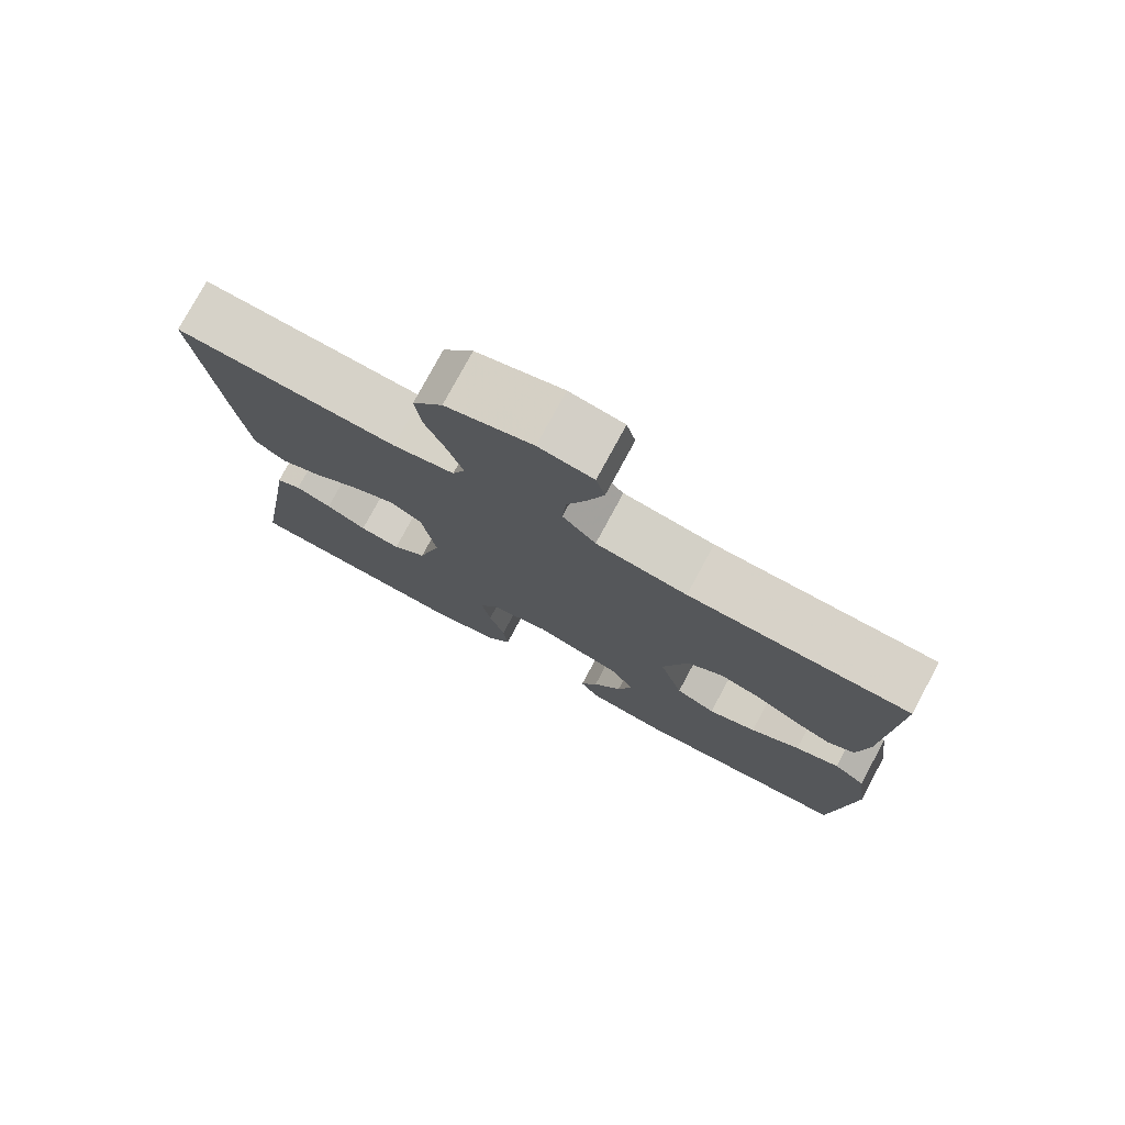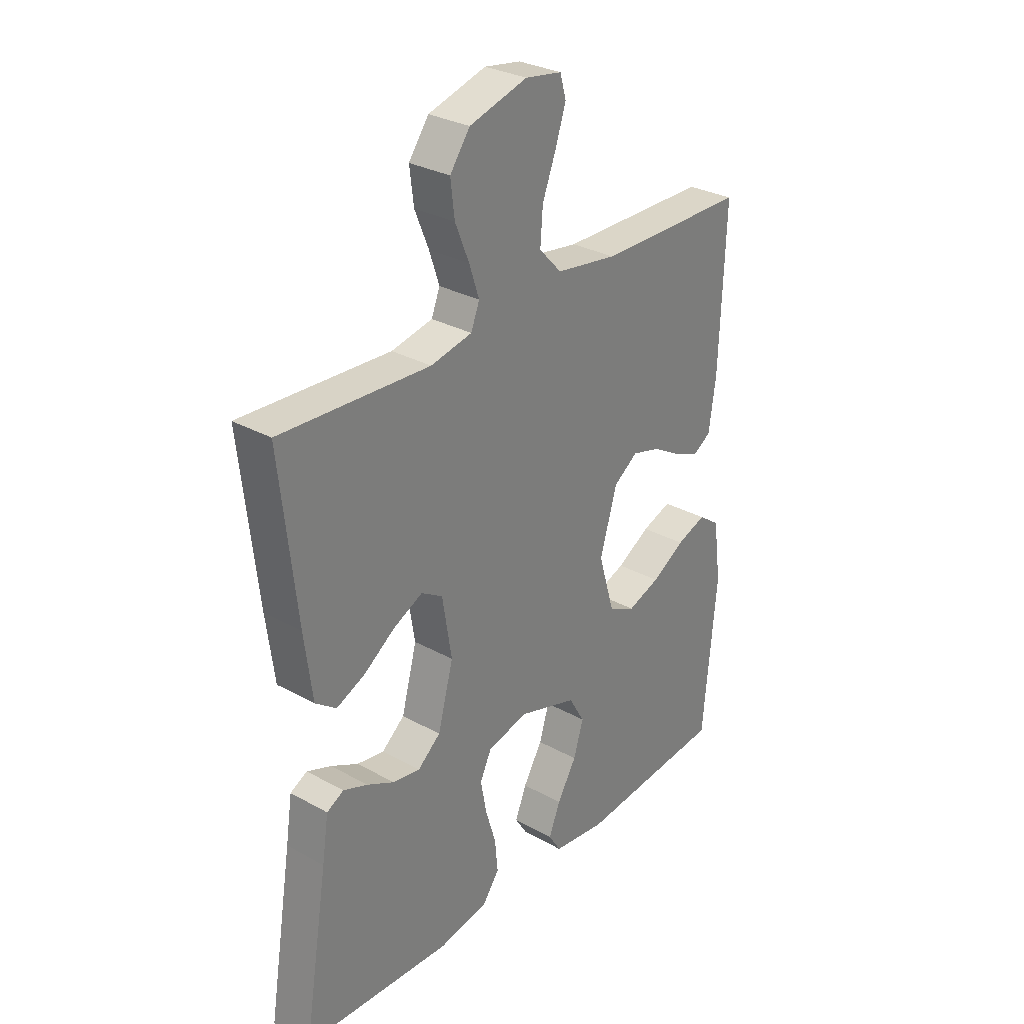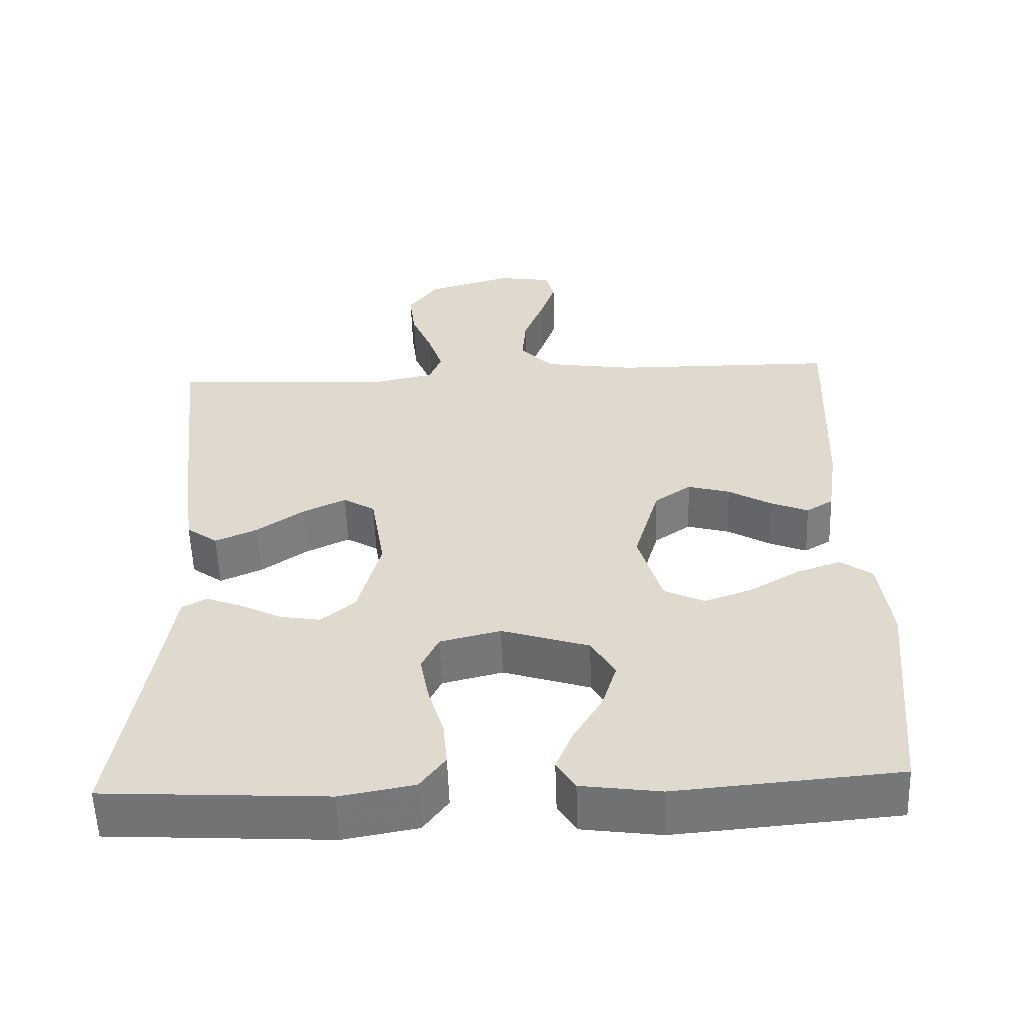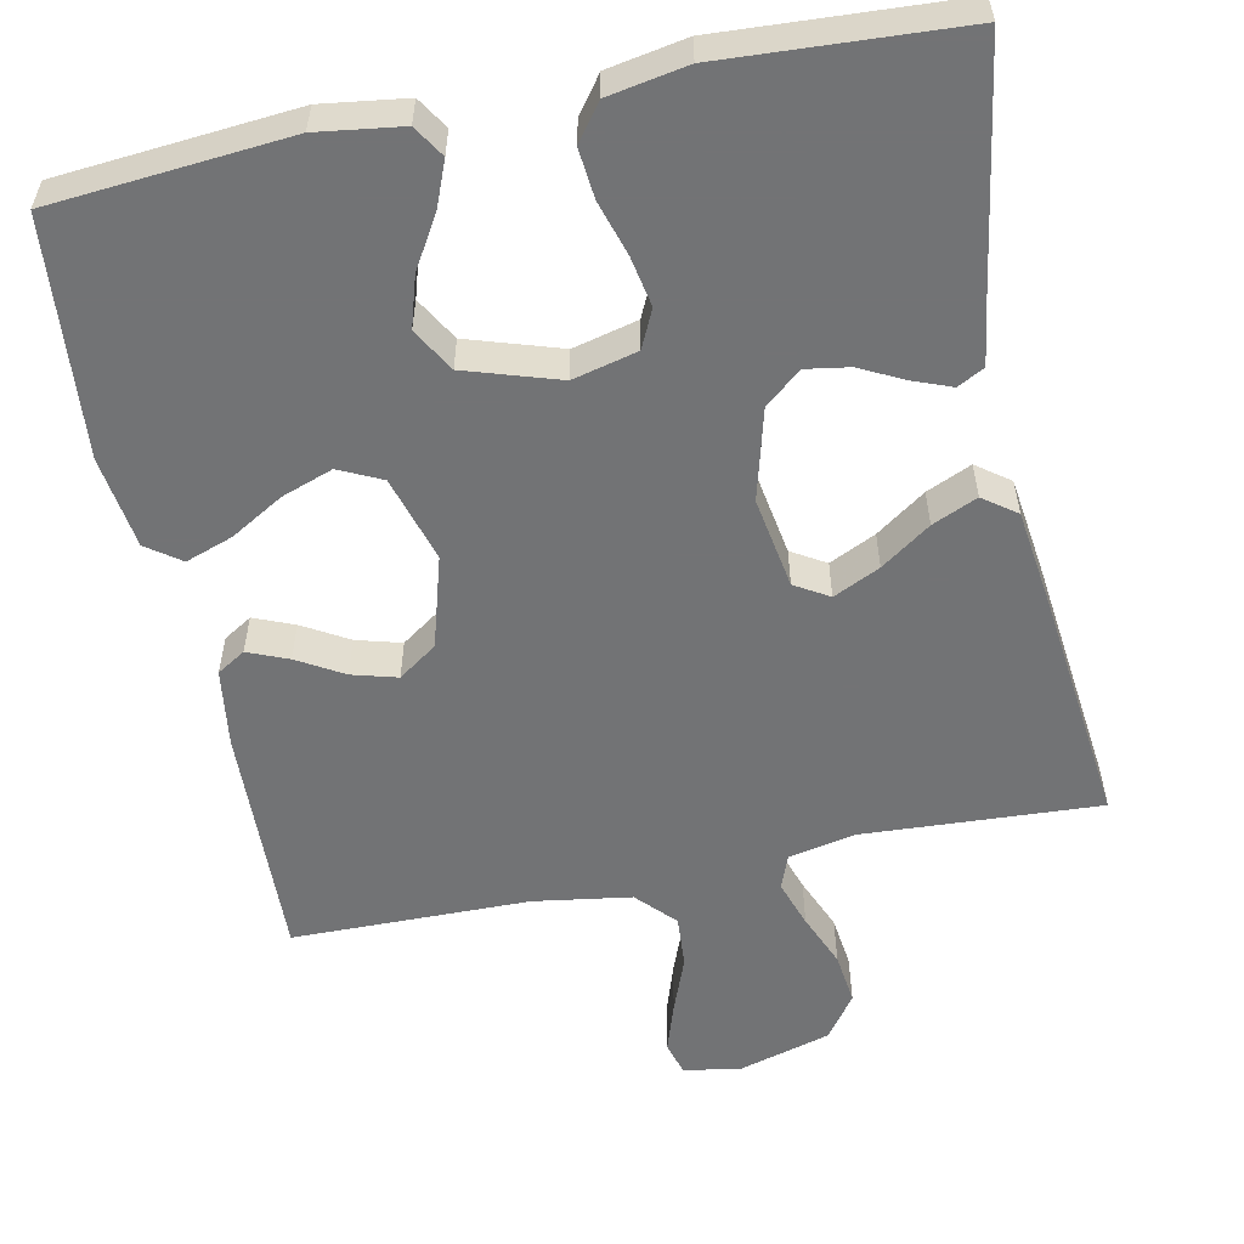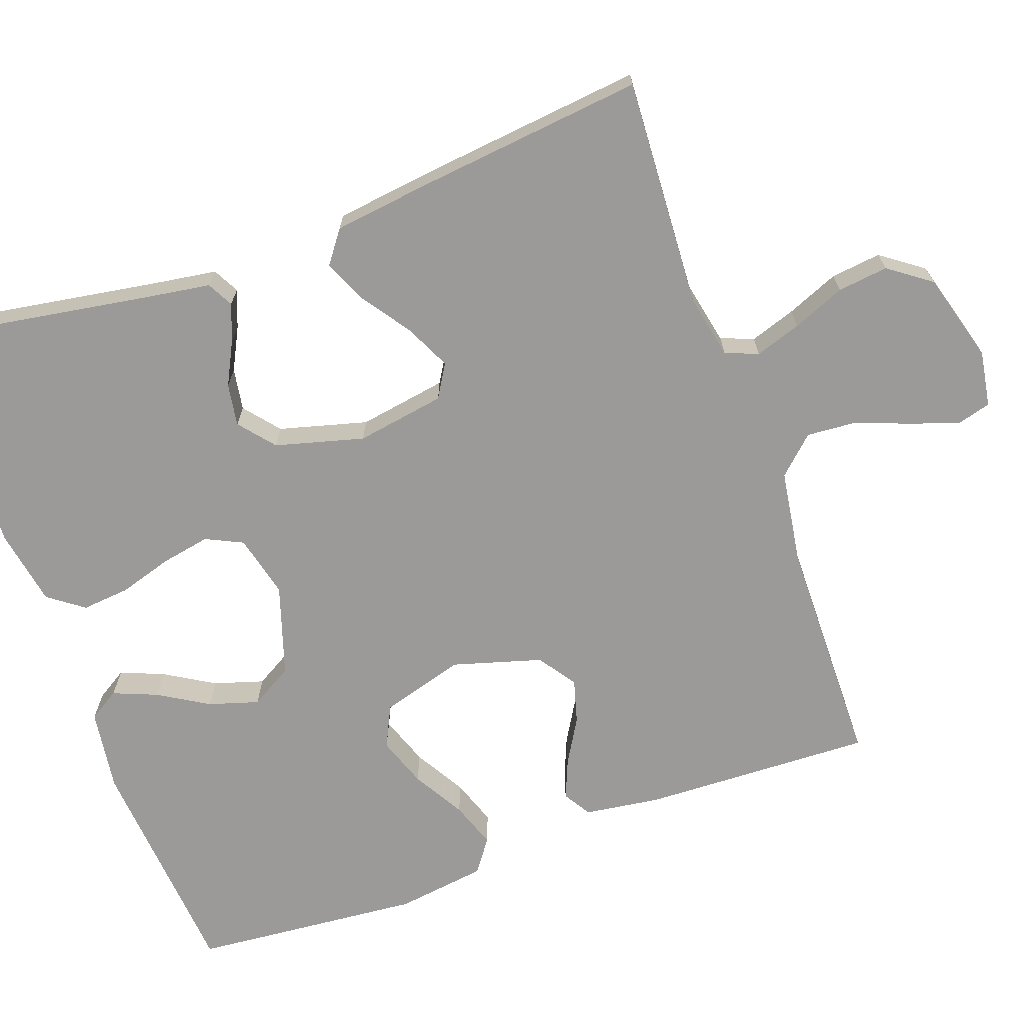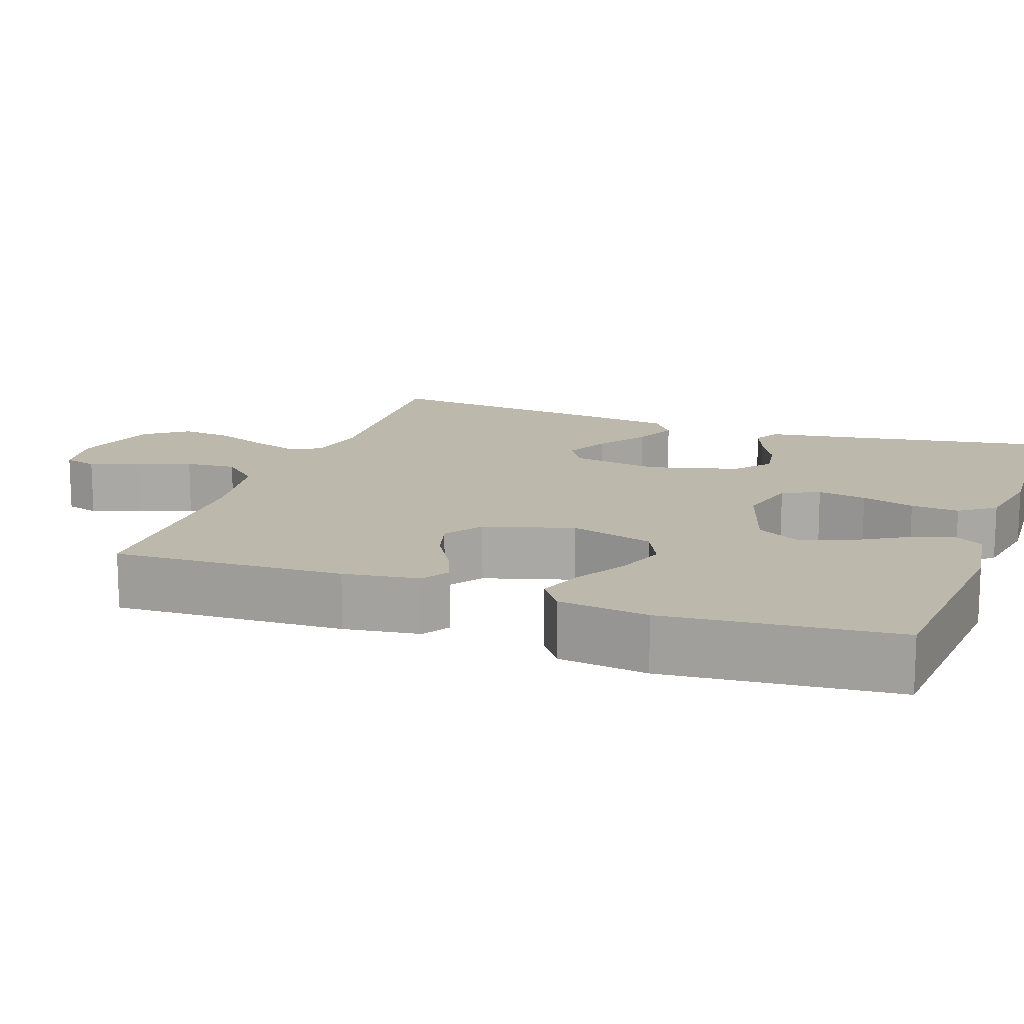
<metadata>
{"format":"obj","ext":"obj","renderer":"f3d","projection":"perspective","resolution":1024,"background":"white","views":[{"elev":77.3,"azim":28.3,"up":"+Z"},{"elev":30.1,"azim":-51.1,"up":"+Z"},{"elev":-56.5,"azim":2.0,"up":"+Z"},{"elev":-55.9,"azim":-168.2,"up":"+Y"},{"elev":-69.3,"azim":-70.2,"up":"+Y"},{"elev":14.6,"azim":109.6,"up":"+Y"}]}
</metadata>
<code>
v -0.5 0.07 -0.5
v -0.451 0.07 -0.2
v -0.438 0.07 -0.115
v -0.404 0.07 -0.097
v -0.355 0.07 -0.116
v -0.3 0.07 -0.144
v -0.245 0.07 -0.153
v -0.199 0.07 -0.115
v -0.168 0.07 0
v -0.187 0.07 0.116
v -0.23 0.07 0.142
v -0.289 0.07 0.114
v -0.352 0.07 0.07
v -0.409 0.07 0.045
v -0.451 0.07 0.076
v -0.467 0.07 0.2
v -0.5 0.07 0.5
v -0.2 0.07 0.483
v -0.117 0.07 0.5
v -0.1 0.07 0.543
v -0.12 0.07 0.603
v -0.148 0.07 0.671
v -0.156 0.07 0.737
v -0.116 0.07 0.792
v 0 0.07 0.825
v 0.073 0.07 0.813
v 0.085 0.07 0.77
v 0.064 0.07 0.707
v 0.037 0.07 0.637
v 0.032 0.07 0.571
v 0.077 0.07 0.523
v 0.2 0.07 0.504
v 0.5 0.07 0.5
v 0.489 0.07 0.2
v 0.475 0.07 0.101
v 0.439 0.07 0.079
v 0.388 0.07 0.1
v 0.33 0.07 0.134
v 0.273 0.07 0.15
v 0.224 0.07 0.116
v 0.19 0.07 0
v 0.222 0.07 -0.109
v 0.276 0.07 -0.135
v 0.341 0.07 -0.112
v 0.408 0.07 -0.073
v 0.468 0.07 -0.052
v 0.511 0.07 -0.083
v 0.527 0.07 -0.2
v 0.5 0.07 -0.5
v 0.2 0.07 -0.525
v 0.093 0.07 -0.51
v 0.068 0.07 -0.47
v 0.091 0.07 -0.413
v 0.13 0.07 -0.348
v 0.15 0.07 -0.283
v 0.118 0.07 -0.228
v 0 0.07 -0.19
v -0.082 0.07 -0.21
v -0.105 0.07 -0.258
v -0.093 0.07 -0.322
v -0.072 0.07 -0.391
v -0.066 0.07 -0.454
v -0.1 0.07 -0.5
v -0.2 0.07 -0.518
v -0.5 0 -0.5
v -0.451 0 -0.2
v -0.438 0 -0.115
v -0.404 0 -0.097
v -0.355 0 -0.116
v -0.3 0 -0.144
v -0.245 0 -0.153
v -0.199 0 -0.115
v -0.168 0 0
v -0.187 0 0.116
v -0.23 0 0.142
v -0.289 0 0.114
v -0.352 0 0.07
v -0.409 0 0.045
v -0.451 0 0.076
v -0.467 0 0.2
v -0.5 0 0.5
v -0.2 0 0.483
v -0.117 0 0.5
v -0.1 0 0.543
v -0.12 0 0.603
v -0.148 0 0.671
v -0.156 0 0.737
v -0.116 0 0.792
v 0 0 0.825
v 0.073 0 0.813
v 0.085 0 0.77
v 0.064 0 0.707
v 0.037 0 0.637
v 0.032 0 0.571
v 0.077 0 0.523
v 0.2 0 0.504
v 0.5 0 0.5
v 0.489 0 0.2
v 0.475 0 0.101
v 0.439 0 0.079
v 0.388 0 0.1
v 0.33 0 0.134
v 0.273 0 0.15
v 0.224 0 0.116
v 0.19 0 0
v 0.222 0 -0.109
v 0.276 0 -0.135
v 0.341 0 -0.112
v 0.408 0 -0.073
v 0.468 0 -0.052
v 0.511 0 -0.083
v 0.527 0 -0.2
v 0.5 0 -0.5
v 0.2 0 -0.525
v 0.093 0 -0.51
v 0.068 0 -0.47
v 0.091 0 -0.413
v 0.13 0 -0.348
v 0.15 0 -0.283
v 0.118 0 -0.228
v 0 0 -0.19
v -0.082 0 -0.21
v -0.105 0 -0.258
v -0.093 0 -0.322
v -0.072 0 -0.391
v -0.066 0 -0.454
v -0.1 0 -0.5
v -0.2 0 -0.518
f 64 1 2
f 63 64 2
f 62 63 2
f 61 62 2
f 60 61 2
f 4 5 6
f 3 4 6
f 2 3 6
f 60 2 6
f 59 60 6
f 58 59 6 7
f 57 58 7 8
f 56 57 8 9
f 52 53 54
f 51 52 54
f 50 51 54
f 49 50 54
f 48 49 54
f 47 48 54
f 46 47 54
f 45 46 54
f 44 45 54
f 43 44 54 55
f 42 43 55 56
f 36 37 38
f 35 36 38
f 34 35 38
f 33 34 38
f 32 33 38
f 31 32 38 39
f 30 31 39 40
f 27 28 29
f 26 27 29
f 25 26 29
f 24 25 29
f 23 24 29
f 22 23 29
f 21 22 29
f 20 21 29 30
f 30 40 41
f 20 30 41
f 19 20 41
f 16 17 18
f 15 16 18
f 14 15 18
f 13 14 18
f 12 13 18
f 11 12 18 19
f 56 9 10
f 42 56 10
f 41 42 10
f 19 41 10
f 10 11 19
f 66 65 128
f 66 128 127
f 66 127 126
f 66 126 125
f 66 125 124
f 70 69 68
f 70 68 67
f 70 67 66
f 70 66 124
f 70 124 123
f 71 70 123 122
f 72 71 122 121
f 73 72 121 120
f 118 117 116
f 118 116 115
f 118 115 114
f 118 114 113
f 118 113 112
f 118 112 111
f 118 111 110
f 118 110 109
f 118 109 108
f 119 118 108 107
f 120 119 107 106
f 102 101 100
f 102 100 99
f 102 99 98
f 102 98 97
f 102 97 96
f 103 102 96 95
f 104 103 95 94
f 93 92 91
f 93 91 90
f 93 90 89
f 93 89 88
f 93 88 87
f 93 87 86
f 93 86 85
f 94 93 85 84
f 105 104 94
f 105 94 84
f 105 84 83
f 82 81 80
f 82 80 79
f 82 79 78
f 82 78 77
f 82 77 76
f 83 82 76 75
f 74 73 120
f 74 120 106
f 74 106 105
f 74 105 83
f 83 75 74
f 1 65 66 2
f 2 66 67 3
f 3 67 68 4
f 4 68 69 5
f 5 69 70 6
f 6 70 71 7
f 7 71 72 8
f 8 72 73 9
f 9 73 74 10
f 10 74 75 11
f 11 75 76 12
f 12 76 77 13
f 13 77 78 14
f 14 78 79 15
f 15 79 80 16
f 16 80 81 17
f 17 81 82 18
f 18 82 83 19
f 19 83 84 20
f 20 84 85 21
f 21 85 86 22
f 22 86 87 23
f 23 87 88 24
f 24 88 89 25
f 25 89 90 26
f 26 90 91 27
f 27 91 92 28
f 28 92 93 29
f 29 93 94 30
f 30 94 95 31
f 31 95 96 32
f 32 96 97 33
f 33 97 98 34
f 34 98 99 35
f 35 99 100 36
f 36 100 101 37
f 37 101 102 38
f 38 102 103 39
f 39 103 104 40
f 40 104 105 41
f 41 105 106 42
f 42 106 107 43
f 43 107 108 44
f 44 108 109 45
f 45 109 110 46
f 46 110 111 47
f 47 111 112 48
f 48 112 113 49
f 49 113 114 50
f 50 114 115 51
f 51 115 116 52
f 52 116 117 53
f 53 117 118 54
f 54 118 119 55
f 55 119 120 56
f 56 120 121 57
f 57 121 122 58
f 58 122 123 59
f 59 123 124 60
f 60 124 125 61
f 61 125 126 62
f 62 126 127 63
f 63 127 128 64
f 64 128 65 1

</code>
